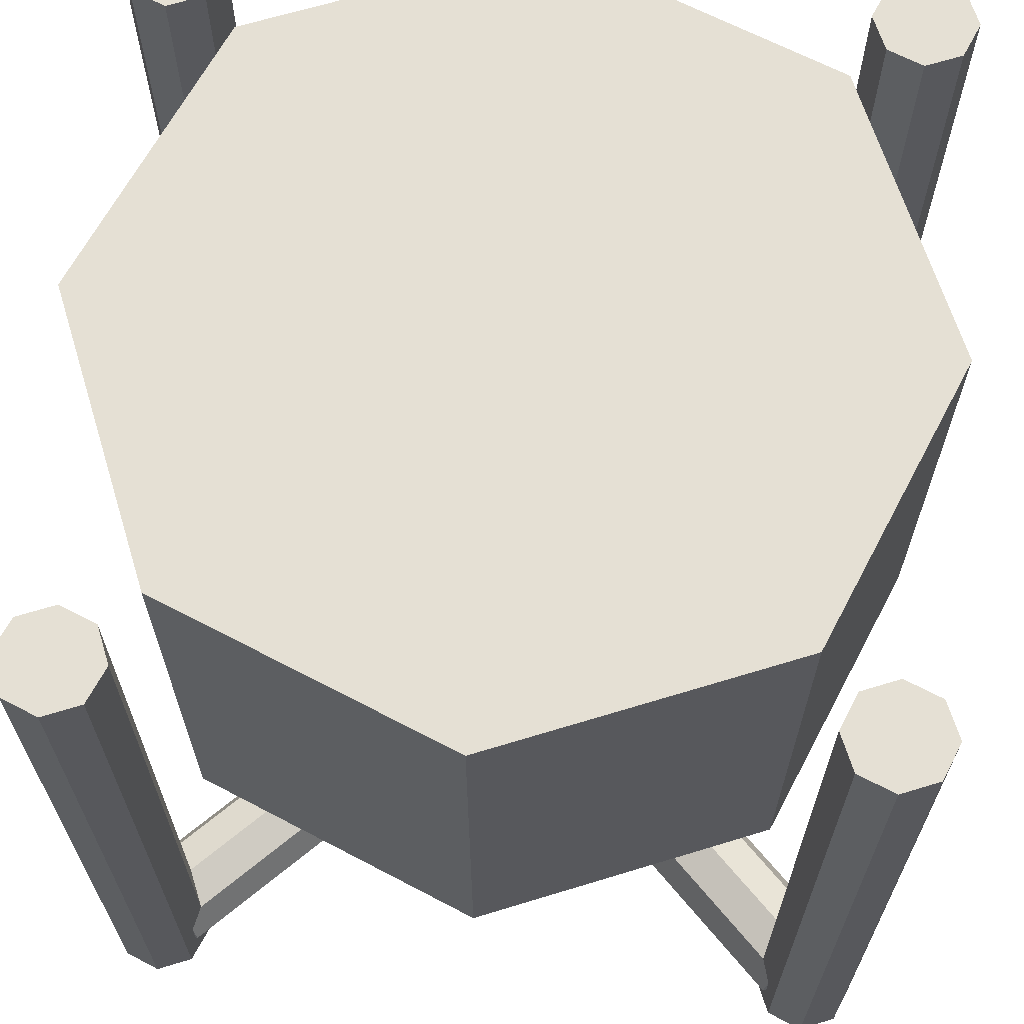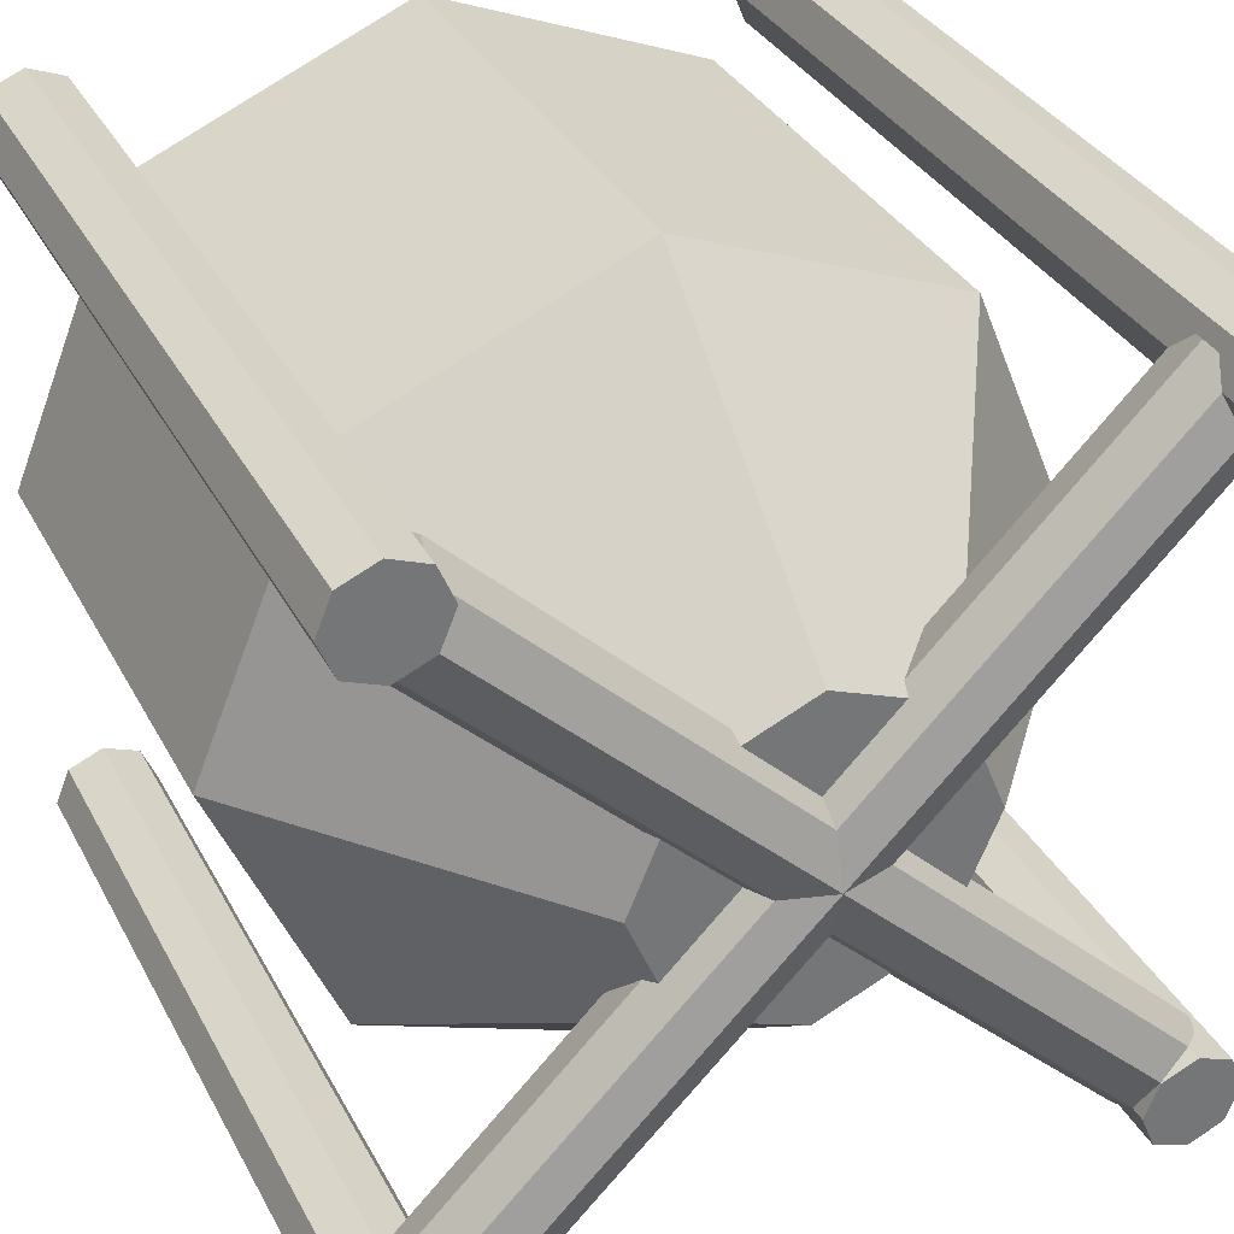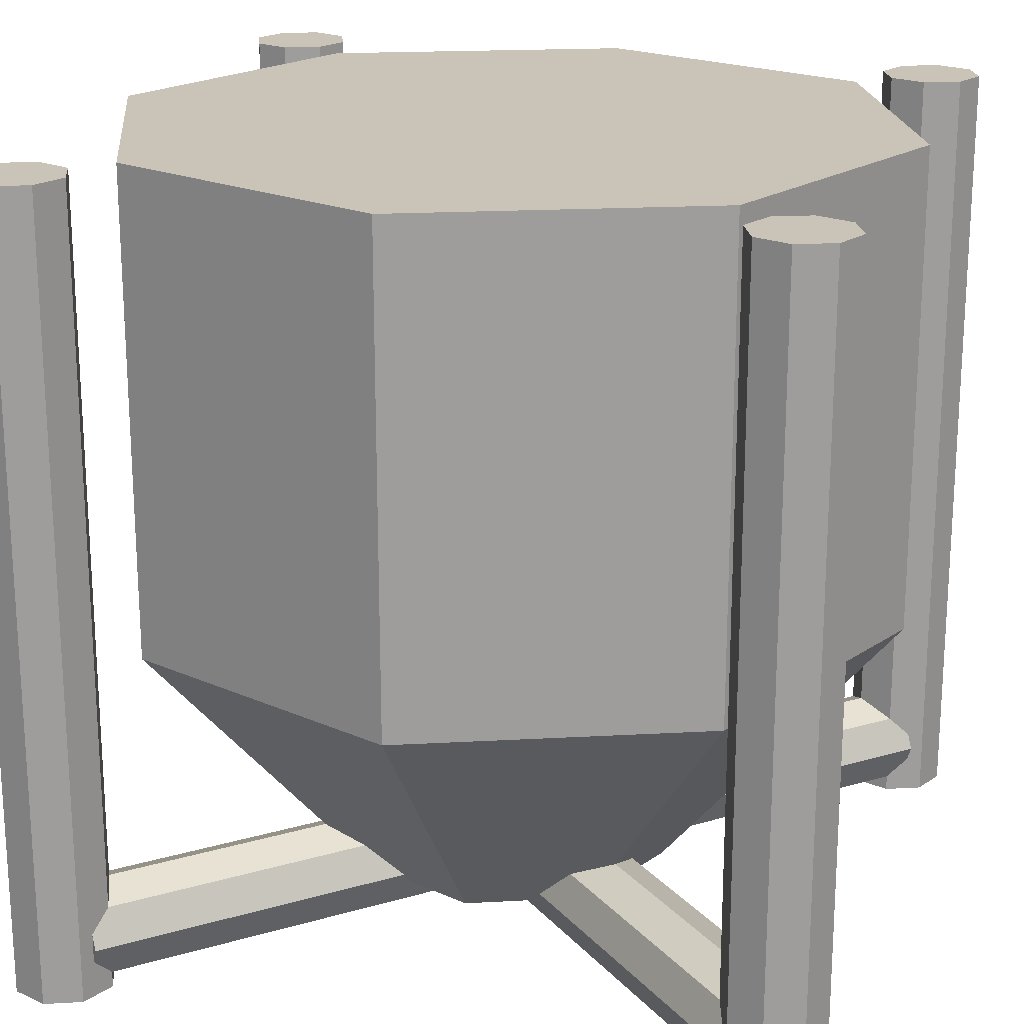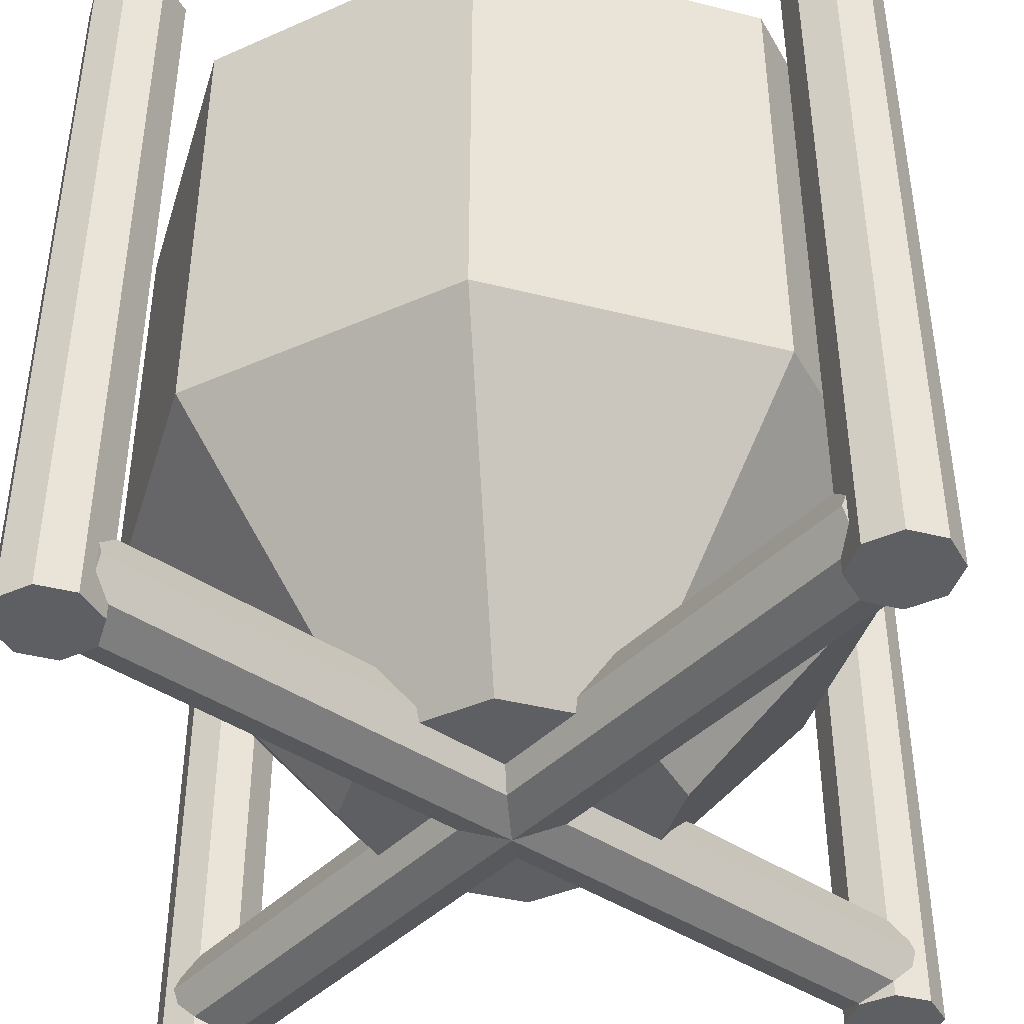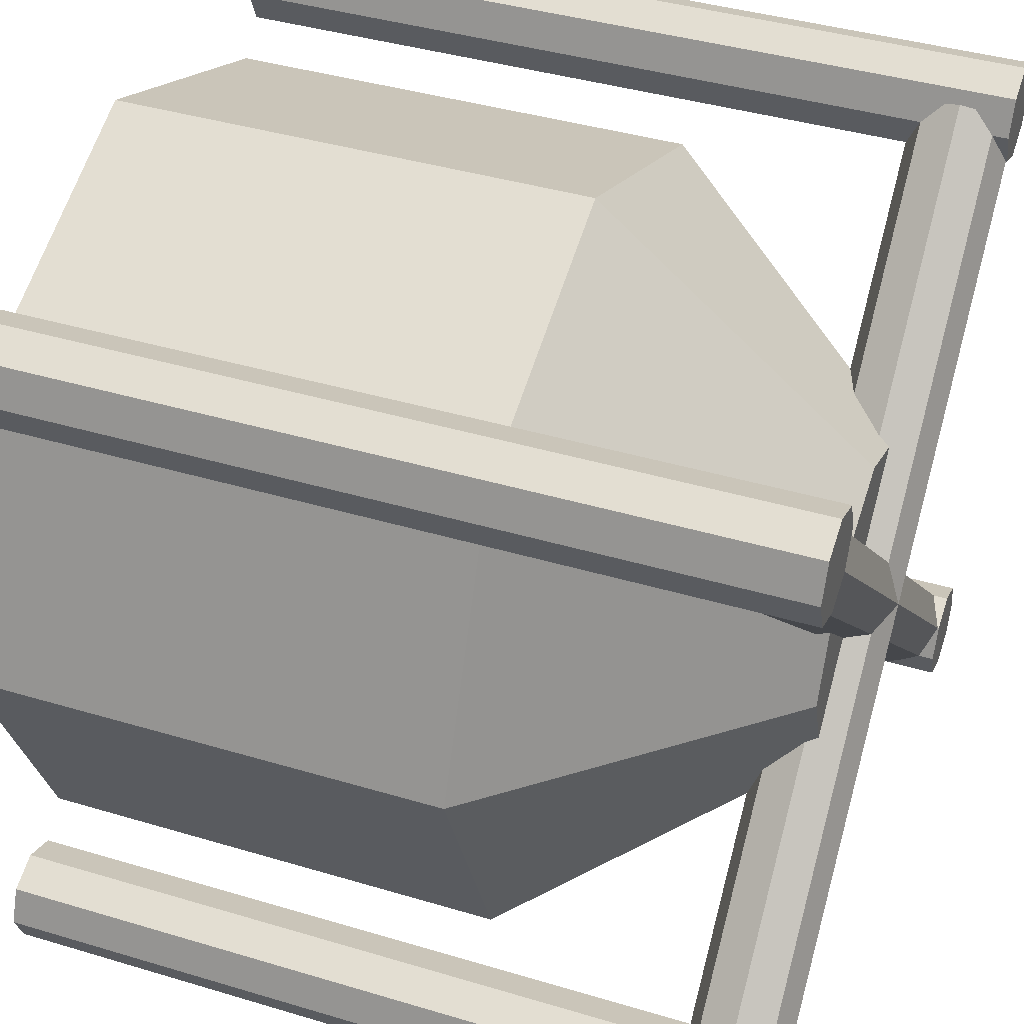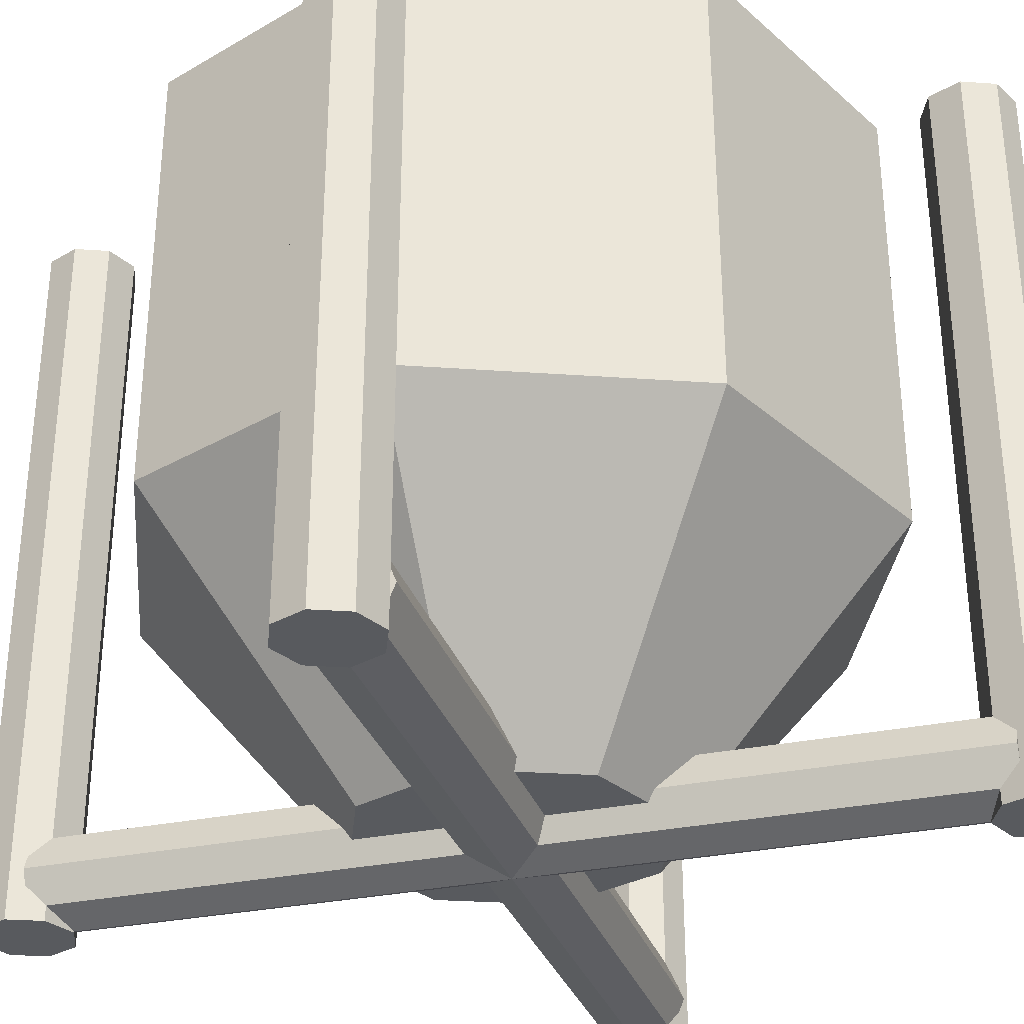
<metadata>
{"format":"obj","ext":"obj","renderer":"f3d","projection":"perspective","resolution":1024,"background":"white","views":[{"elev":65.6,"azim":-84.6,"up":"+Y"},{"elev":34.8,"azim":-25.0,"up":"+Z"},{"elev":20.0,"azim":-73.3,"up":"+Y"},{"elev":-41.5,"azim":-84.5,"up":"+Y"},{"elev":41.2,"azim":-70.1,"up":"+Z"},{"elev":-31.0,"azim":151.8,"up":"+Y"}]}
</metadata>
<code>
o Cylinder6
v 0.9685 0.064 0.8801
v 0.1199 0.064 0.03154
v 0.9555 0.1082 0.893
v 0.107 0.1082 0.04449
v 0.9243 0.1265 0.9243
v 0.07574 0.1265 0.07574
v 0.893 0.1082 0.9555
v 0.04449 0.1082 0.107
v 0.8801 0.064 0.9685
v 0.03154 0.064 0.1199
v 0.893 0.01981 0.9555
v 0.04449 0.01981 0.107
v 0.9243 0.0015 0.9243
v 0.07574 0.0015 0.07574
v 0.9555 0.01981 0.893
v 0.107 0.01981 0.04449
f 2 3 1
f 4 5 3
f 5 8 7
f 7 10 9
f 10 11 9
f 12 13 11
f 12 10 6
f 16 1 15
f 14 15 13
f 7 11 3
f 2 4 3
f 4 6 5
f 5 6 8
f 7 8 10
f 10 12 11
f 12 14 13
f 6 4 2
f 2 16 14
f 14 12 6
f 10 8 6
f 6 2 14
f 16 2 1
f 14 16 15
f 15 1 3
f 3 5 7
f 7 9 11
f 11 13 15
f 15 3 11
o Cylinder5
v 0.8801 0.064 0.03154
v 0.03154 0.064 0.8801
v 0.893 0.1082 0.04449
v 0.04449 0.1082 0.893
v 0.9243 0.1265 0.07574
v 0.07574 0.1265 0.9243
v 0.9555 0.1082 0.107
v 0.107 0.1082 0.9555
v 0.9685 0.064 0.1199
v 0.1199 0.064 0.9685
v 0.9555 0.01981 0.107
v 0.107 0.01981 0.9555
v 0.9243 0.0015 0.07574
v 0.07574 0.0015 0.9243
v 0.893 0.01981 0.04449
v 0.04449 0.01981 0.893
f 17 20 19
f 19 22 21
f 22 23 21
f 24 25 23
f 26 27 25
f 28 29 27
f 30 24 22
f 31 18 17
f 29 32 31
f 23 27 19
f 17 18 20
f 19 20 22
f 22 24 23
f 24 26 25
f 26 28 27
f 28 30 29
f 22 20 18
f 18 32 22
f 30 28 26
f 26 24 30
f 22 32 30
f 31 32 18
f 29 30 32
f 31 17 19
f 19 21 23
f 23 25 27
f 27 29 31
f 31 19 27
o Cylinder4
v 0.9375 -0 0.875
v 0.9375 1 0.875
v 0.9817 -0 0.8933
v 0.9817 1 0.8933
v 1 -0 0.9375
v 1 1 0.9375
v 0.9817 -0 0.9817
v 0.9817 1 0.9817
v 0.9375 -0 1
v 0.9375 1 1
v 0.8933 -0 0.9817
v 0.8933 1 0.9817
v 0.875 -0 0.9375
v 0.875 1 0.9375
v 0.8933 -0 0.8933
v 0.8933 1 0.8933
f 34 35 33
f 36 37 35
f 38 39 37
f 40 41 39
f 42 43 41
f 44 45 43
f 46 40 38
f 48 33 47
f 46 47 45
f 39 43 47
f 34 36 35
f 36 38 37
f 38 40 39
f 40 42 41
f 42 44 43
f 44 46 45
f 38 36 34
f 34 48 38
f 46 44 42
f 42 40 46
f 38 48 46
f 48 34 33
f 46 48 47
f 47 33 35
f 35 37 39
f 39 41 43
f 43 45 47
f 47 35 39
o Cylinder3
v 0.0625 -0 0.875
v 0.0625 1 0.875
v 0.1067 -0 0.8933
v 0.1067 1 0.8933
v 0.125 -0 0.9375
v 0.125 1 0.9375
v 0.1067 -0 0.9817
v 0.1067 1 0.9817
v 0.0625 -0 1
v 0.0625 1 1
v 0.01831 -0 0.9817
v 0.01831 1 0.9817
v 0 -0 0.9375
v 0 1 0.9375
v 0.01831 -0 0.8933
v 0.01831 1 0.8933
f 50 51 49
f 52 53 51
f 54 55 53
f 56 57 55
f 58 59 57
f 60 61 59
f 62 56 54
f 64 49 63
f 62 63 61
f 55 59 63
f 50 52 51
f 52 54 53
f 54 56 55
f 56 58 57
f 58 60 59
f 60 62 61
f 54 52 50
f 50 64 54
f 62 60 58
f 58 56 62
f 54 64 62
f 64 50 49
f 62 64 63
f 63 49 51
f 51 53 55
f 55 57 59
f 59 61 63
f 63 51 55
o Cylinder2
v 0.0625 -0 0
v 0.0625 1 0
v 0.1067 -0 0.01831
v 0.1067 1 0.01831
v 0.125 -0 0.0625
v 0.125 1 0.0625
v 0.1067 -0 0.1067
v 0.1067 1 0.1067
v 0.0625 -0 0.125
v 0.0625 1 0.125
v 0.01831 -0 0.1067
v 0.01831 1 0.1067
v 0 -0 0.0625
v 0 1 0.0625
v 0.01831 -0 0.01831
v 0.01831 1 0.01831
f 66 67 65
f 68 69 67
f 70 71 69
f 72 73 71
f 74 75 73
f 76 77 75
f 76 74 70
f 80 65 79
f 78 79 77
f 71 75 79
f 66 68 67
f 68 70 69
f 70 72 71
f 72 74 73
f 74 76 75
f 76 78 77
f 70 68 78
f 66 80 78
f 78 76 70
f 74 72 70
f 68 66 78
f 80 66 65
f 78 80 79
f 79 65 67
f 67 69 79
f 71 73 75
f 75 77 79
f 79 69 71
o Cylinder1
v 0.9375 -0 0
v 0.9375 1 0
v 0.9817 -0 0.01831
v 0.9817 1 0.01831
v 1 -0 0.0625
v 1 1 0.0625
v 0.9817 -0 0.1067
v 0.9817 1 0.1067
v 0.9375 -0 0.125
v 0.9375 1 0.125
v 0.8933 -0 0.1067
v 0.8933 1 0.1067
v 0.875 -0 0.0625
v 0.875 1 0.0625
v 0.8933 -0 0.01831
v 0.8933 1 0.01831
f 82 83 81
f 84 85 83
f 86 87 85
f 88 89 87
f 90 91 89
f 92 93 91
f 94 90 82
f 96 81 95
f 94 95 93
f 87 91 95
f 82 84 83
f 84 86 85
f 86 88 87
f 88 90 89
f 90 92 91
f 92 94 93
f 86 84 82
f 82 96 94
f 94 92 90
f 90 88 86
f 86 82 90
f 96 82 81
f 94 96 95
f 95 81 83
f 83 85 87
f 87 89 91
f 91 93 95
f 95 83 87
o Cylinder
v 0.5 0.4 0
v 0.5 1 0
v 0.8536 0.4 0.1464
v 0.8536 1 0.1464
v 1 0.4 0.5
v 1 1 0.5
v 0.8536 0.4 0.8536
v 0.8536 1 0.8536
v 0.5 0.4 1
v 0.5 1 1
v 0.1464 0.4 0.8536
v 0.1464 1 0.8536
v 0 0.4 0.5
v 0 1 0.5
v 0.1464 0.4 0.1464
v 0.1464 1 0.1464
v 0.5 0.05 0.2974
v 0.6433 0.05 0.3567
v 0.7026 0.05 0.5
v 0.6433 0.05 0.6433
v 0.5 0.05 0.7026
v 0.3567 0.05 0.6433
v 0.2974 0.05 0.5
v 0.3567 0.05 0.3567
f 98 99 97
f 100 101 99
f 102 103 101
f 104 105 103
f 106 107 105
f 108 109 107
f 110 106 98
f 112 97 111
f 110 111 109
f 116 119 120
f 113 99 114
f 114 101 115
f 115 103 116
f 116 105 117
f 118 105 107
f 118 109 119
f 119 111 120
f 120 97 113
f 98 100 99
f 100 102 101
f 102 104 103
f 104 106 105
f 106 108 107
f 108 110 109
f 102 100 98
f 98 112 110
f 110 108 106
f 106 104 102
f 102 98 106
f 112 98 97
f 110 112 111
f 120 113 114
f 114 115 116
f 116 117 118
f 118 119 116
f 120 114 116
f 113 97 99
f 114 99 101
f 115 101 103
f 116 103 105
f 118 117 105
f 118 107 109
f 119 109 111
f 120 111 97

</code>
